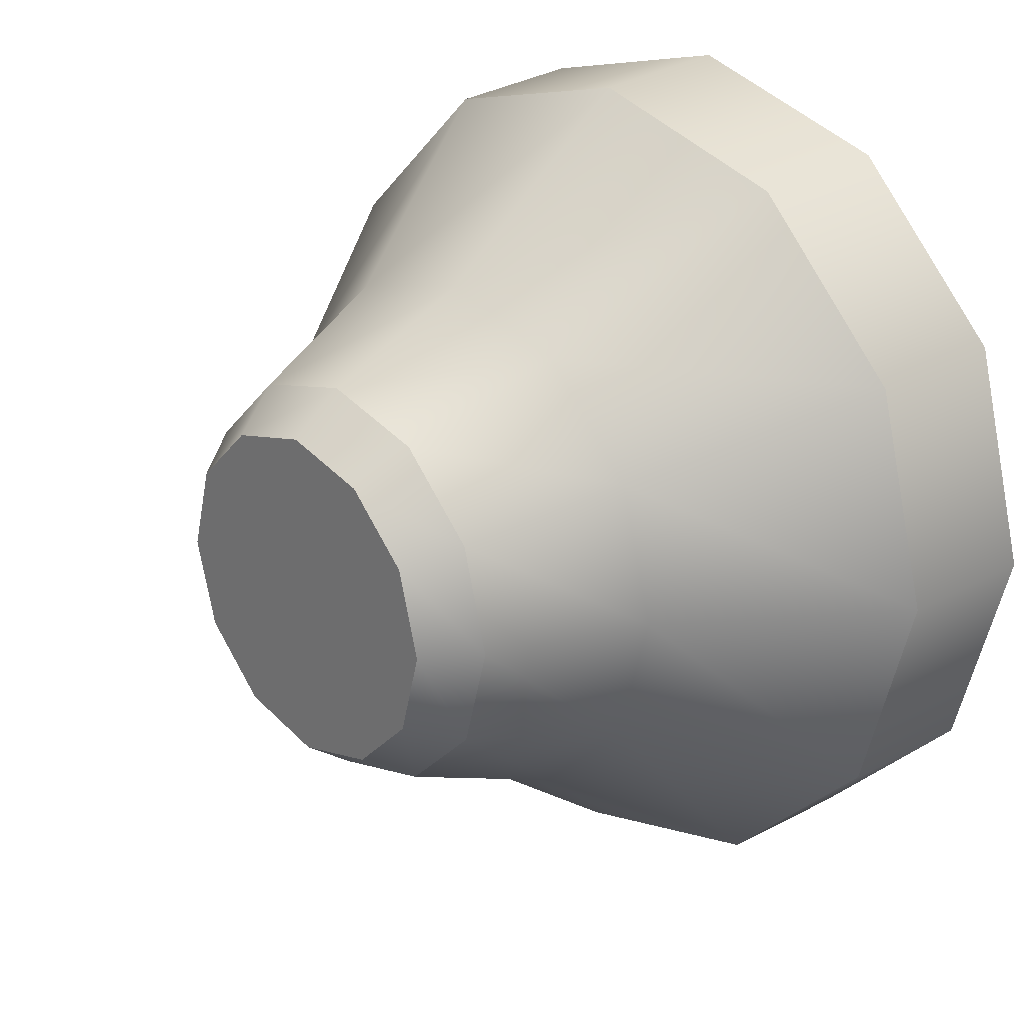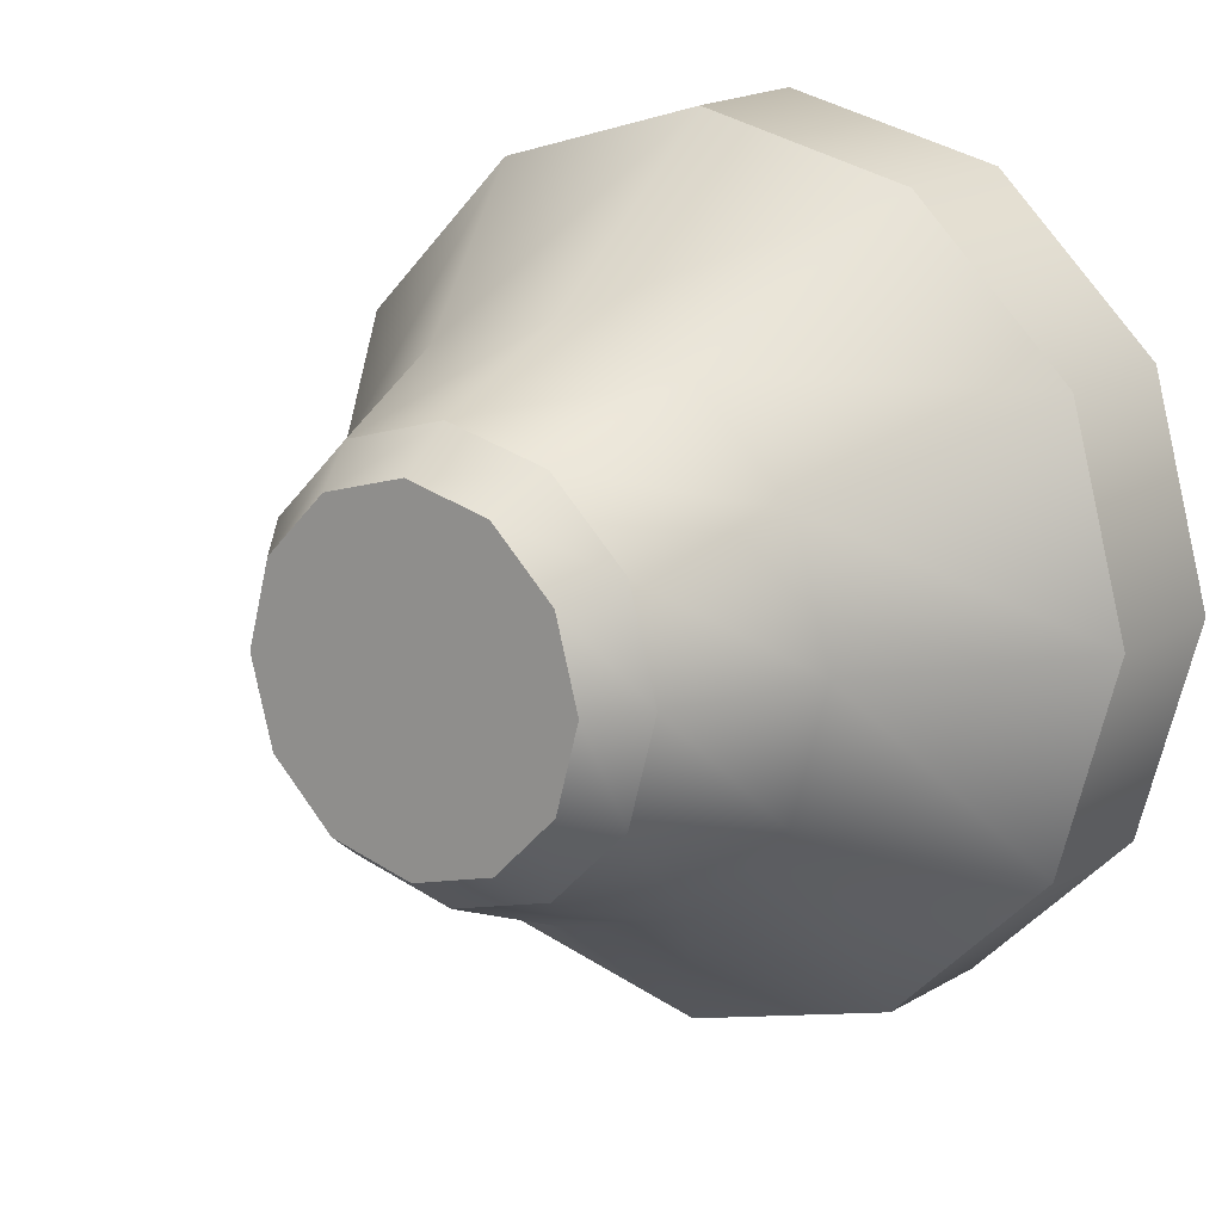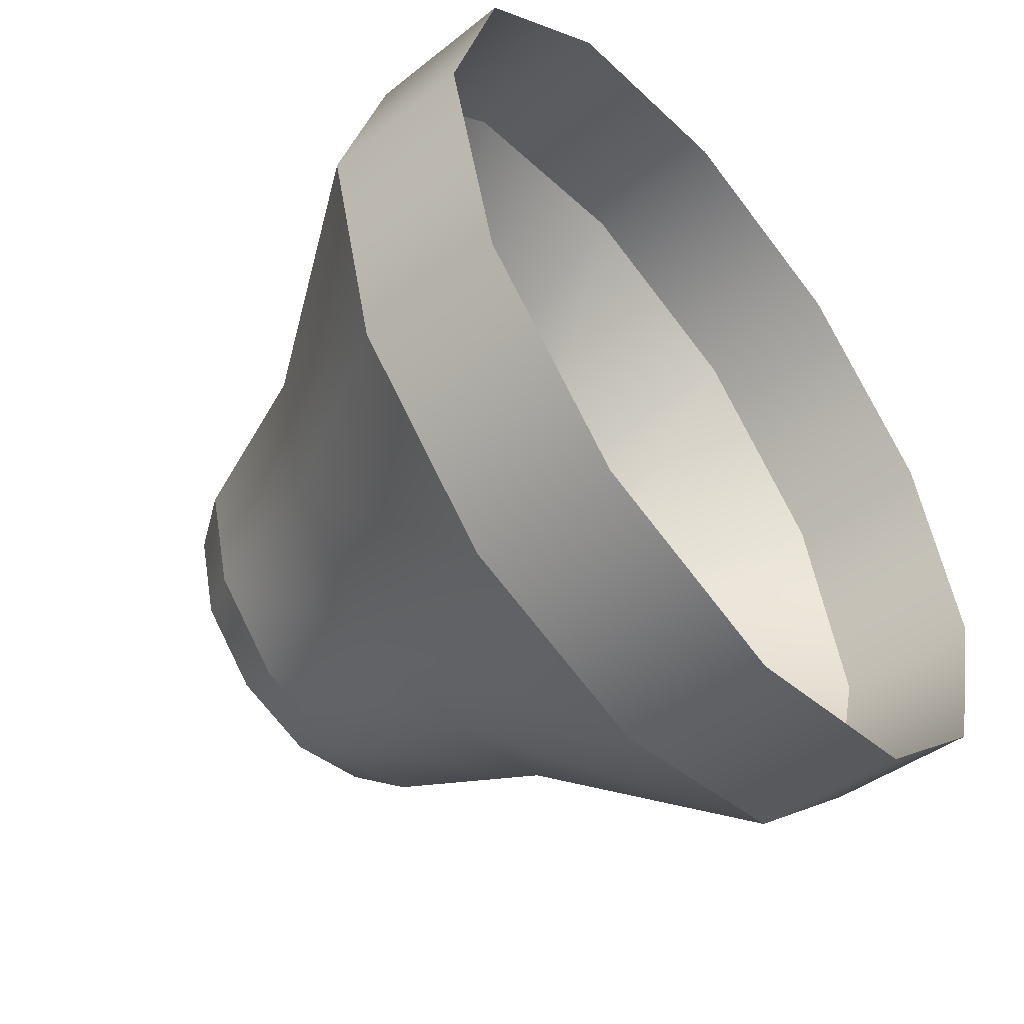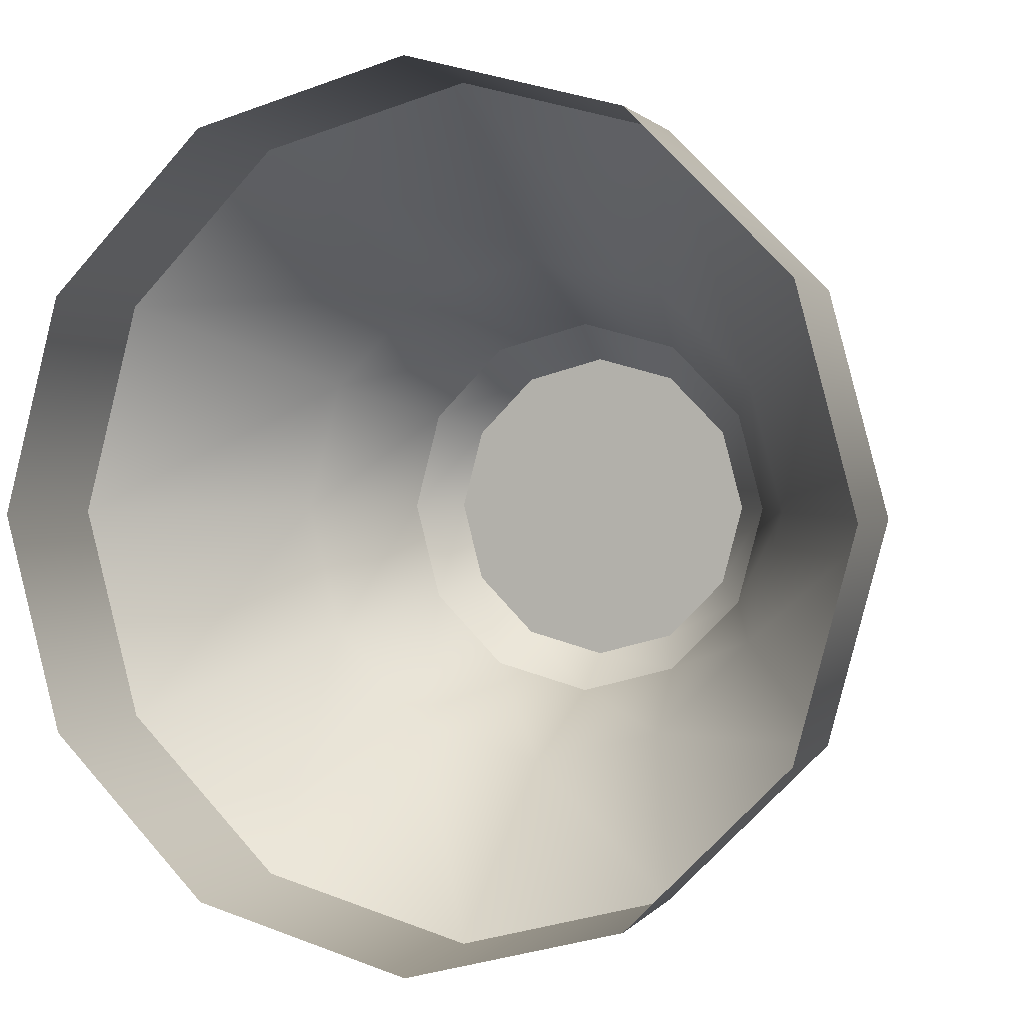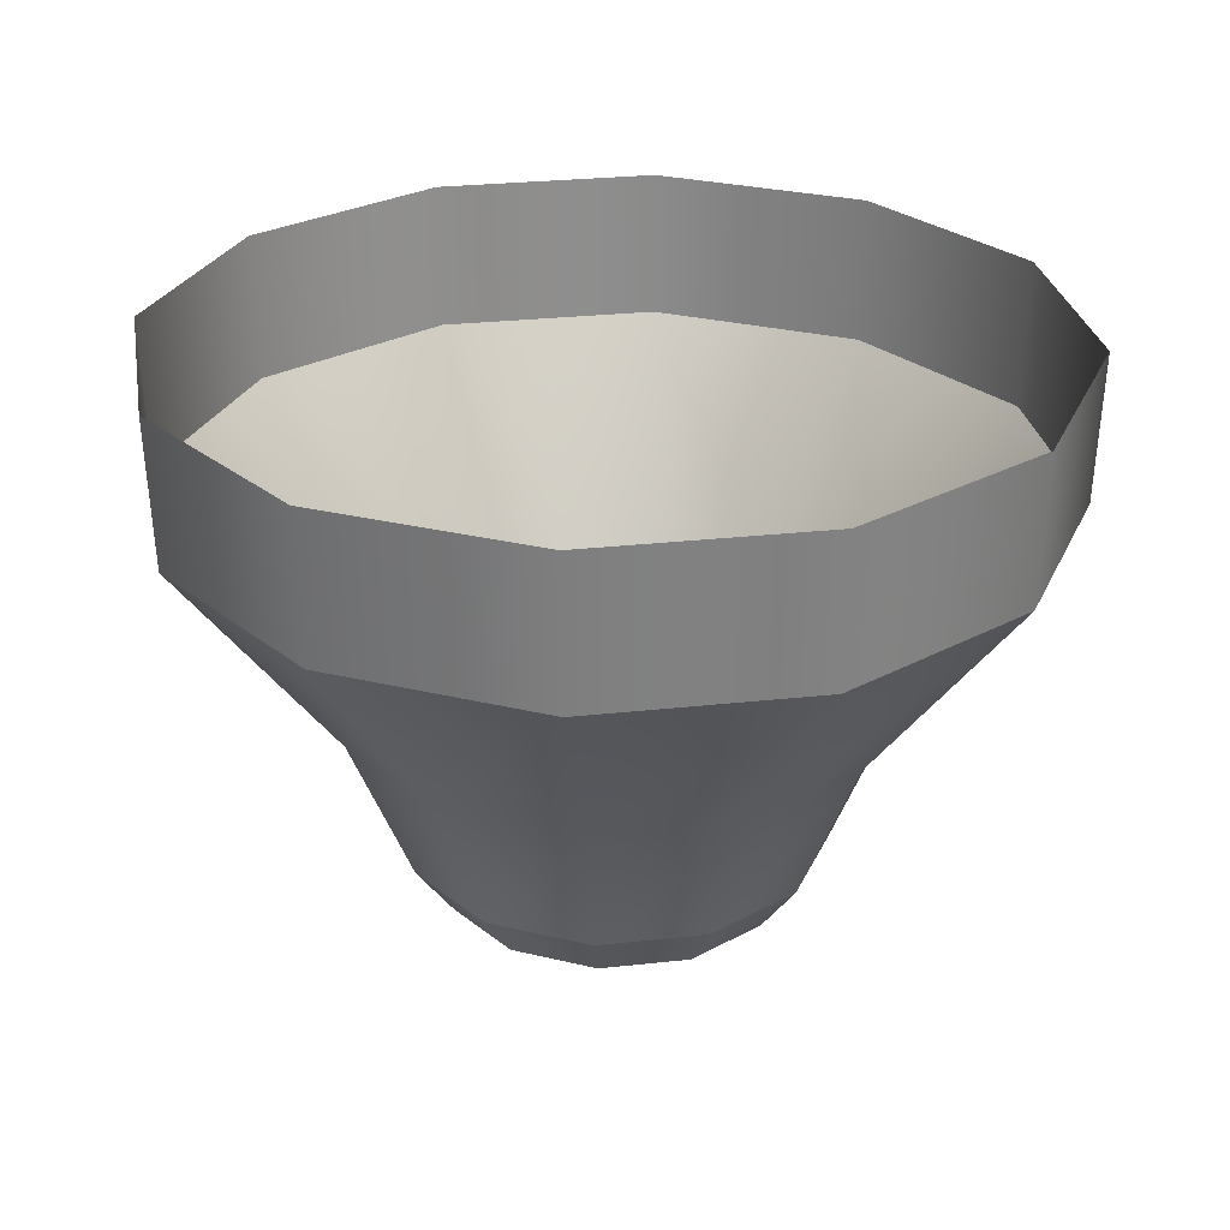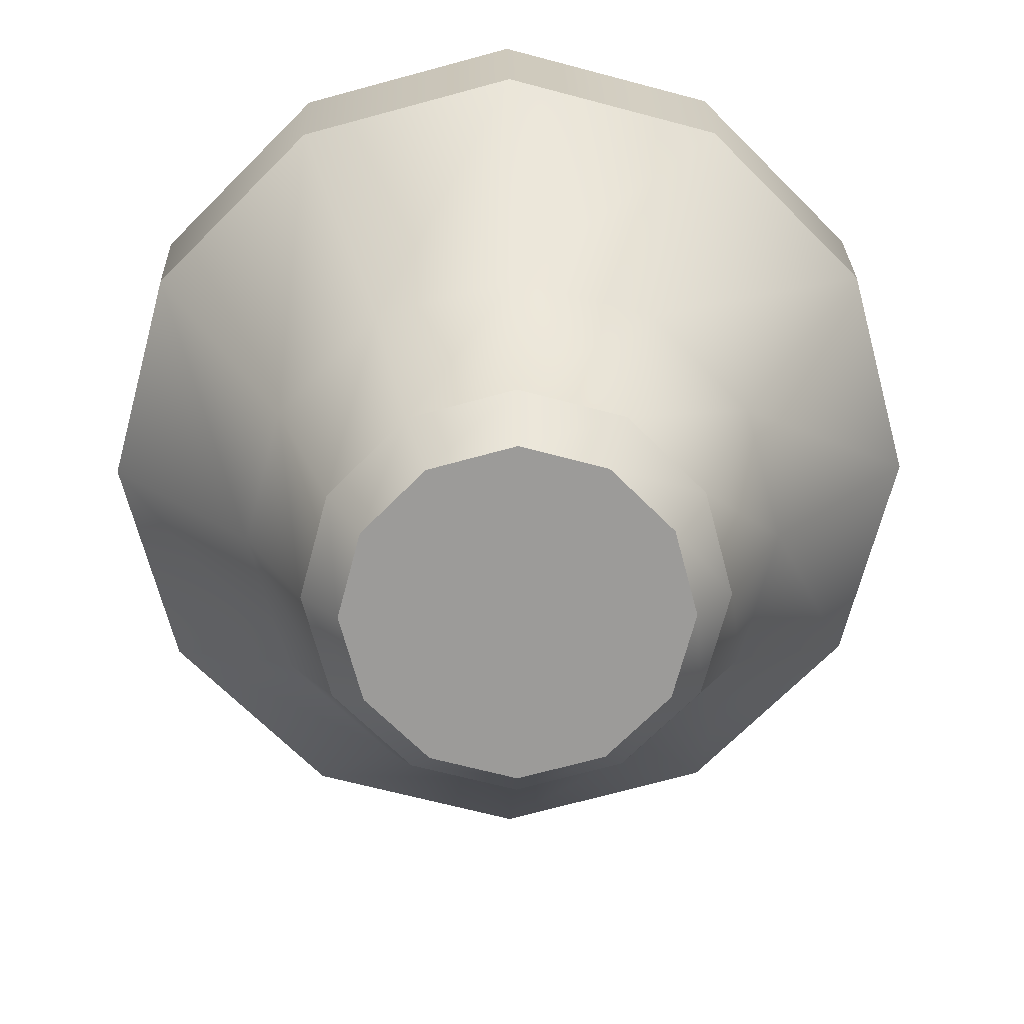
<metadata>
{"format":"obj","ext":"obj","renderer":"f3d","projection":"perspective","resolution":1024,"background":"white","views":[{"elev":25.7,"azim":46.6,"up":"+Z"},{"elev":14.8,"azim":35.3,"up":"+Z"},{"elev":-51.3,"azim":128.9,"up":"+Z"},{"elev":1.4,"azim":-158.9,"up":"+Z"},{"elev":27.7,"azim":-24.6,"up":"+Y"},{"elev":20.4,"azim":-1.1,"up":"+Z"}]}
</metadata>
<code>
v 5.277 -20.29 -3.047
v 3.047 -20.29 -5.277
v 0 -20.29 -6.094
v -3.047 -20.29 -5.277
v -5.277 -20.29 -3.047
v -6.094 -20.29 0
v -5.277 -20.29 3.047
v -3.047 -20.29 5.277
v 0 -20.29 6.094
v 3.047 -20.29 5.277
v 5.277 -20.29 3.047
v 6.094 -20.29 0
v 13.55 0 -7.822
v 7.822 0 -13.55
v 0 0 -15.64
v -7.822 0 -13.55
v -13.55 0 -7.822
v -15.64 0 0
v -13.55 0 7.822
v -7.822 0 13.55
v 0 0 15.64
v 7.822 0 13.55
v 13.55 0 7.822
v 15.64 0 0
v 0 -20.29 0
v 0 -5.308 15.44
v -7.72 -5.308 13.37
v -13.37 -5.308 7.72
v -15.44 -5.308 0
v -13.37 -5.308 -7.72
v -7.72 -5.308 -13.37
v 0 -5.308 -15.44
v 7.72 -5.308 -13.37
v 13.37 -5.308 -7.72
v 15.44 -5.308 0
v 13.37 -5.308 7.72
v 7.72 -5.308 13.37
v 4.872 -12.9 8.439
v 0 -12.9 9.745
v -4.872 -12.9 8.439
v -8.439 -12.9 4.872
v -9.745 -12.9 0
v -8.439 -12.9 -4.872
v -4.872 -12.9 -8.439
v 0 -12.9 -9.745
v 4.872 -12.9 -8.439
v 8.439 -12.9 -4.872
v 9.745 -12.9 0
v 8.439 -12.9 4.872
v 0 -18.44 7.461
v -3.73 -18.44 6.461
v -6.461 -18.44 3.73
v -7.461 -18.44 0
v -6.461 -18.44 -3.73
v -3.73 -18.44 -6.461
v 0 -18.44 -7.461
v 3.73 -18.44 -6.461
v 6.461 -18.44 -3.73
v 7.461 -18.44 0
v 6.461 -18.44 3.73
v 3.73 -18.44 6.461
f 1 2 57 58
f 2 3 56 57
f 3 4 55 56
f 4 5 54 55
f 5 6 53 54
f 6 7 52 53
f 7 8 51 52
f 8 9 50 51
f 9 10 61 50
f 10 11 60 61
f 11 12 59 60
f 12 1 58 59
f 2 1 25
f 3 2 25
f 4 3 25
f 5 4 25
f 6 5 25
f 7 6 25
f 8 7 25
f 9 8 25
f 10 9 25
f 11 10 25
f 12 11 25
f 1 12 25
f 27 26 21 20
f 28 27 20 19
f 29 28 19 18
f 30 29 18 17
f 31 30 17 16
f 32 31 16 15
f 33 32 15 14
f 34 33 14 13
f 35 34 13 24
f 36 35 24 23
f 37 36 23 22
f 26 37 22 21
f 39 38 37 26
f 40 39 26 27
f 41 40 27 28
f 42 41 28 29
f 43 42 29 30
f 44 43 30 31
f 45 44 31 32
f 46 45 32 33
f 47 46 33 34
f 48 47 34 35
f 49 48 35 36
f 38 49 36 37
f 51 50 39 40
f 52 51 40 41
f 53 52 41 42
f 54 53 42 43
f 55 54 43 44
f 56 55 44 45
f 57 56 45 46
f 58 57 46 47
f 59 58 47 48
f 60 59 48 49
f 61 60 49 38
f 50 61 38 39

</code>
